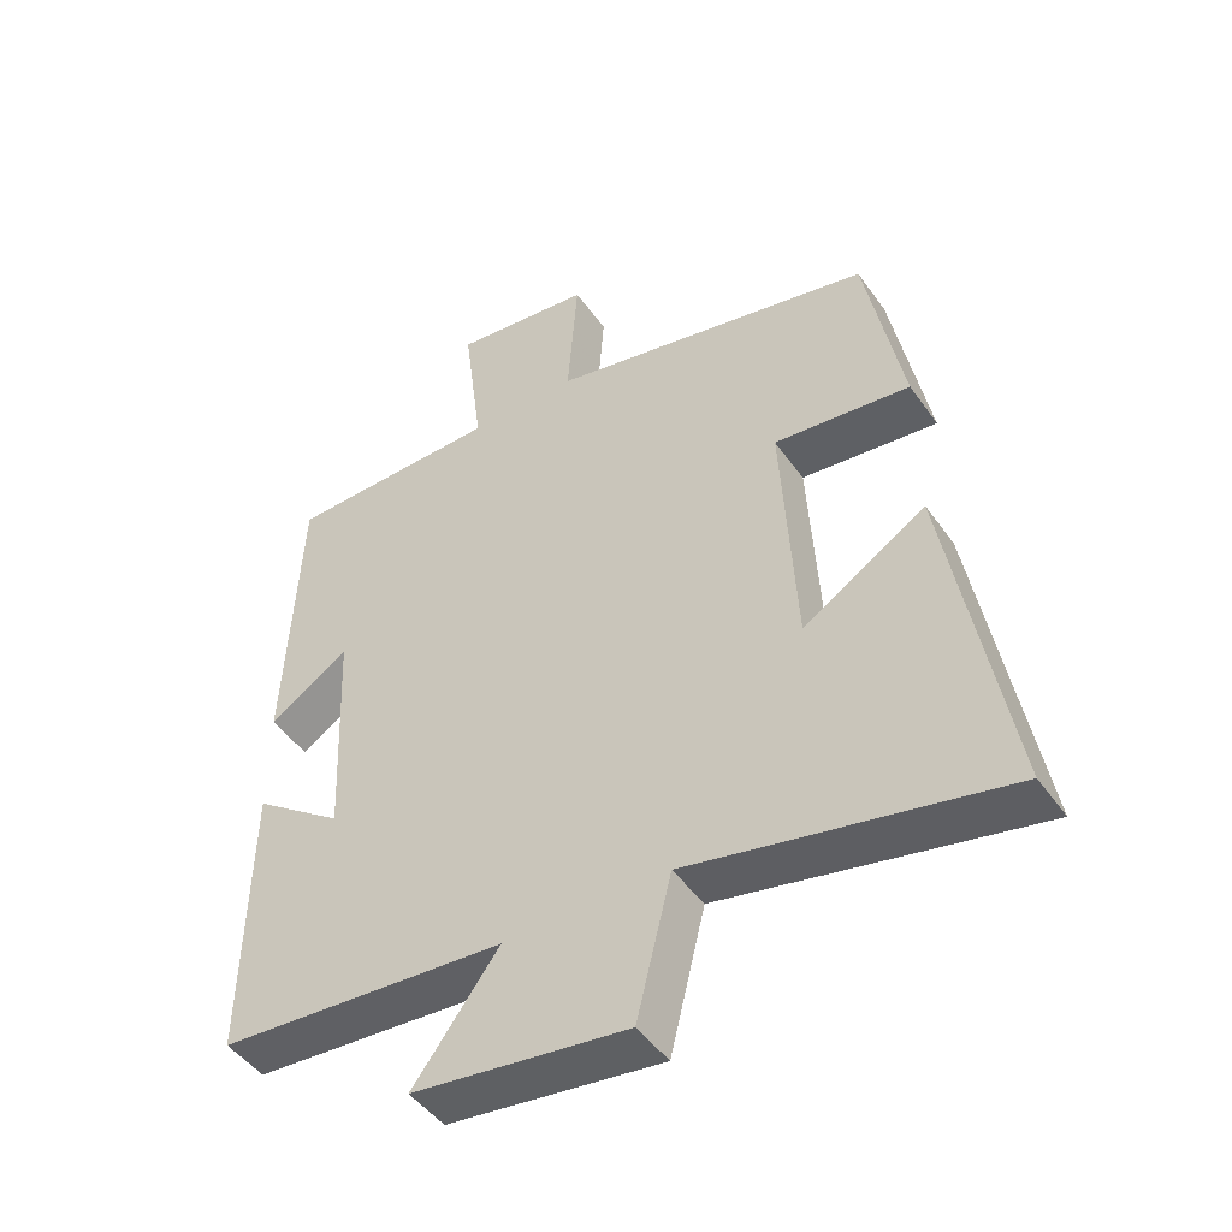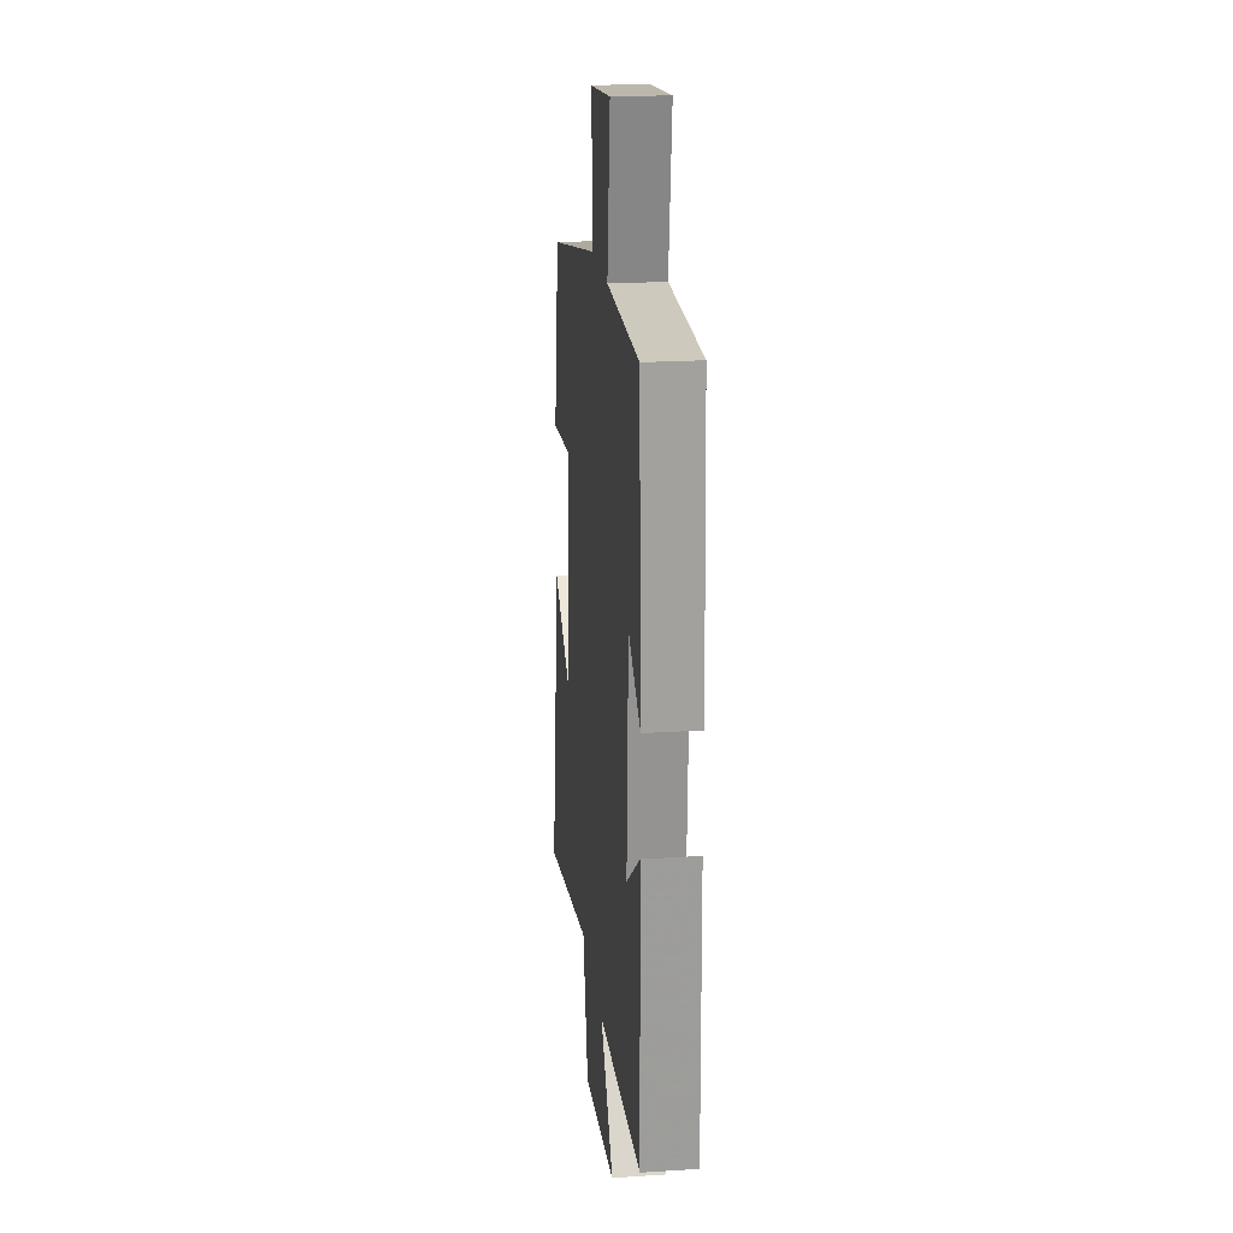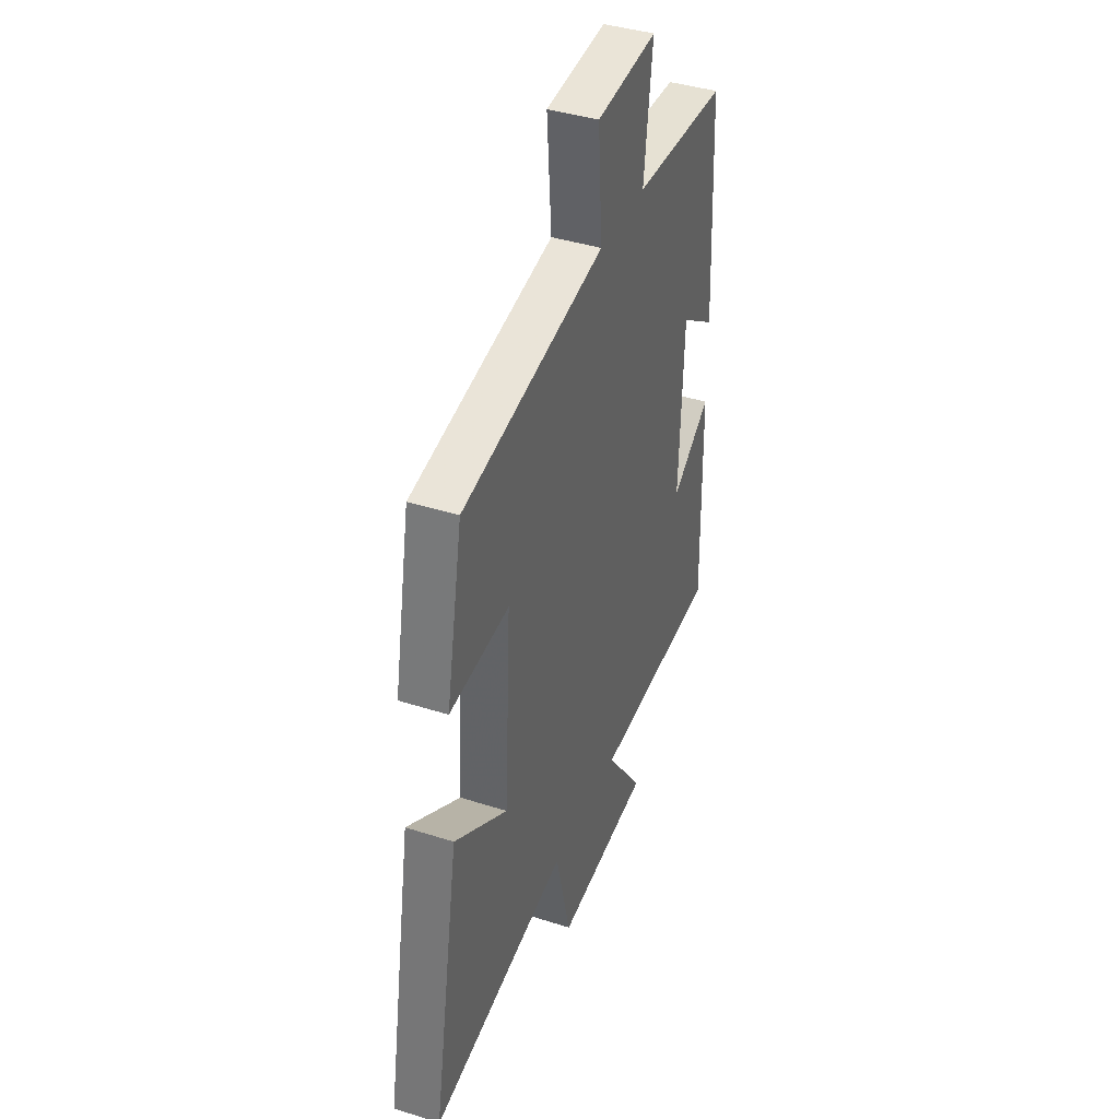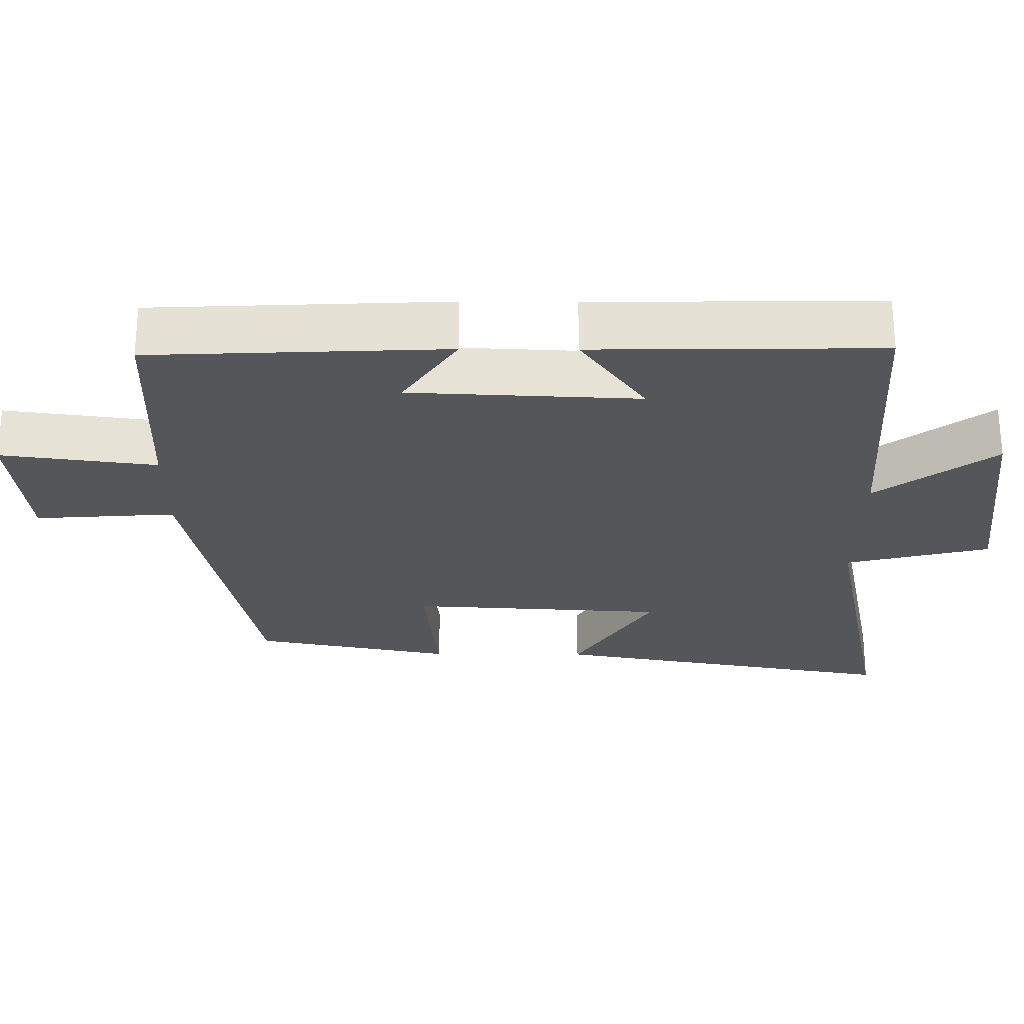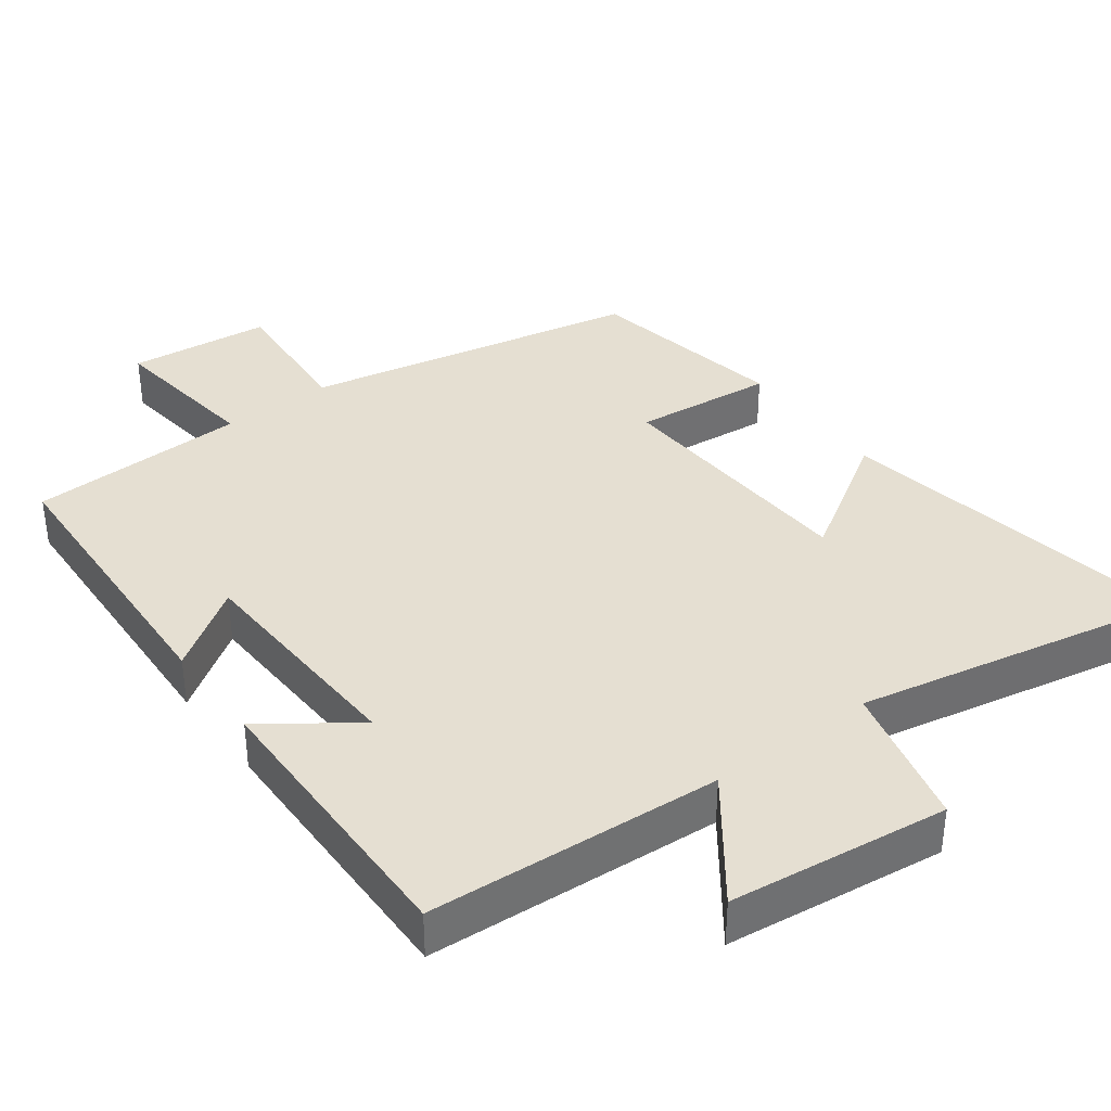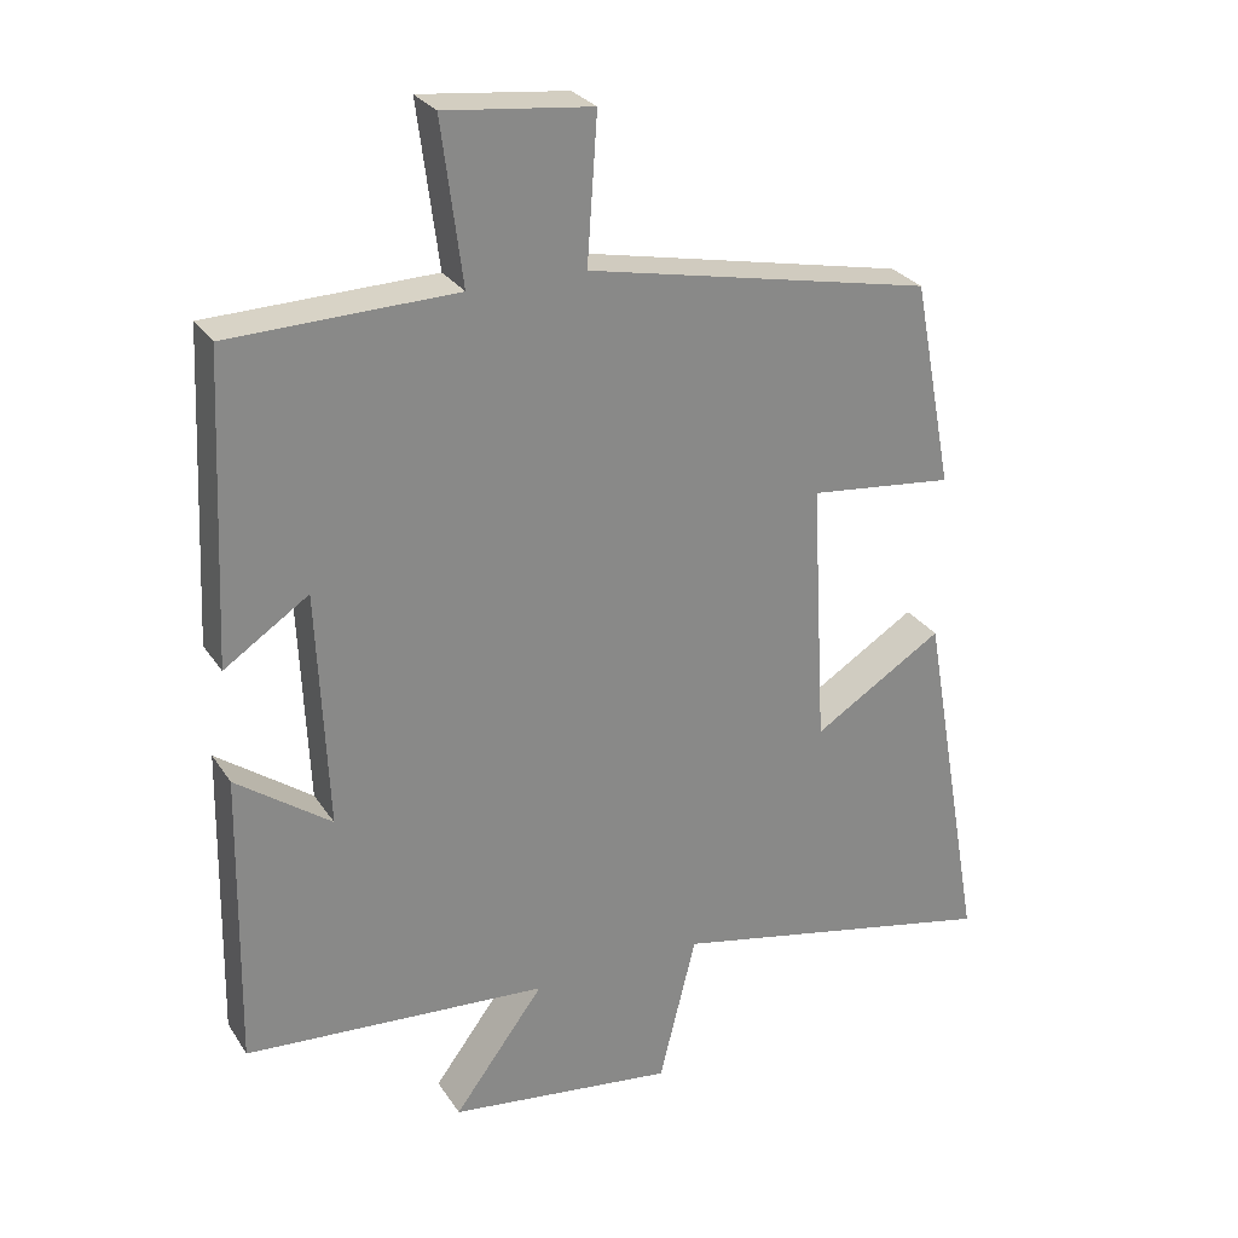
<metadata>
{"format":"obj","ext":"obj","renderer":"f3d","projection":"perspective","resolution":1024,"background":"white","views":[{"elev":-47.0,"azim":-146.7,"up":"+Z"},{"elev":21.1,"azim":83.5,"up":"+Z"},{"elev":39.8,"azim":-68.3,"up":"+Z"},{"elev":-26.1,"azim":89.5,"up":"+Y"},{"elev":37.5,"azim":143.2,"up":"+Y"},{"elev":27.5,"azim":153.6,"up":"+Z"}]}
</metadata>
<code>
v -0.447 0.07 0.403
v 0.02 0.07 0.5
v 0.006 0.07 0.696
v 0.204 0.07 0.718
v 0.176 0.07 0.5
v 0.481 0.07 0.492
v 0.5 0.07 0.08
v 0.386 0.07 0.156
v 0.372 0.07 -0.164
v 0.5 0.07 -0.072
v 0.507 0.07 -0.472
v 0.097 0.07 -0.5
v 0.219 0.07 -0.664
v -0.087 0.07 -0.702
v -0.137 0.07 -0.5
v -0.585 0.07 -0.592
v -0.5 0.07 -0.104
v -0.325 0.07 -0.213
v -0.305 0.07 0.145
v -0.5 0.07 0.124
v -0.447 0 0.403
v 0.02 0 0.5
v 0.006 0 0.696
v 0.204 0 0.718
v 0.176 0 0.5
v 0.481 0 0.492
v 0.5 0 0.08
v 0.386 0 0.156
v 0.372 0 -0.164
v 0.5 0 -0.072
v 0.507 0 -0.472
v 0.097 0 -0.5
v 0.219 0 -0.664
v -0.087 0 -0.702
v -0.137 0 -0.5
v -0.585 0 -0.592
v -0.5 0 -0.104
v -0.325 0 -0.213
v -0.305 0 0.145
v -0.5 0 0.124
f 19 20 1 2
f 18 19 2
f 15 16 17 18
f 15 18 2
f 12 13 14 15
f 12 15 2
f 9 10 11 12
f 12 2 3
f 9 12 3
f 8 9 3
f 5 6 7 8
f 5 8 3
f 3 4 5
f 22 21 40 39
f 22 39 38
f 38 37 36 35
f 22 38 35
f 35 34 33 32
f 22 35 32
f 32 31 30 29
f 23 22 32
f 23 32 29
f 23 29 28
f 28 27 26 25
f 23 28 25
f 25 24 23
f 1 21 22 2
f 2 22 23 3
f 3 23 24 4
f 4 24 25 5
f 5 25 26 6
f 6 26 27 7
f 7 27 28 8
f 8 28 29 9
f 9 29 30 10
f 10 30 31 11
f 11 31 32 12
f 12 32 33 13
f 13 33 34 14
f 14 34 35 15
f 15 35 36 16
f 16 36 37 17
f 17 37 38 18
f 18 38 39 19
f 19 39 40 20
f 20 40 21 1

</code>
